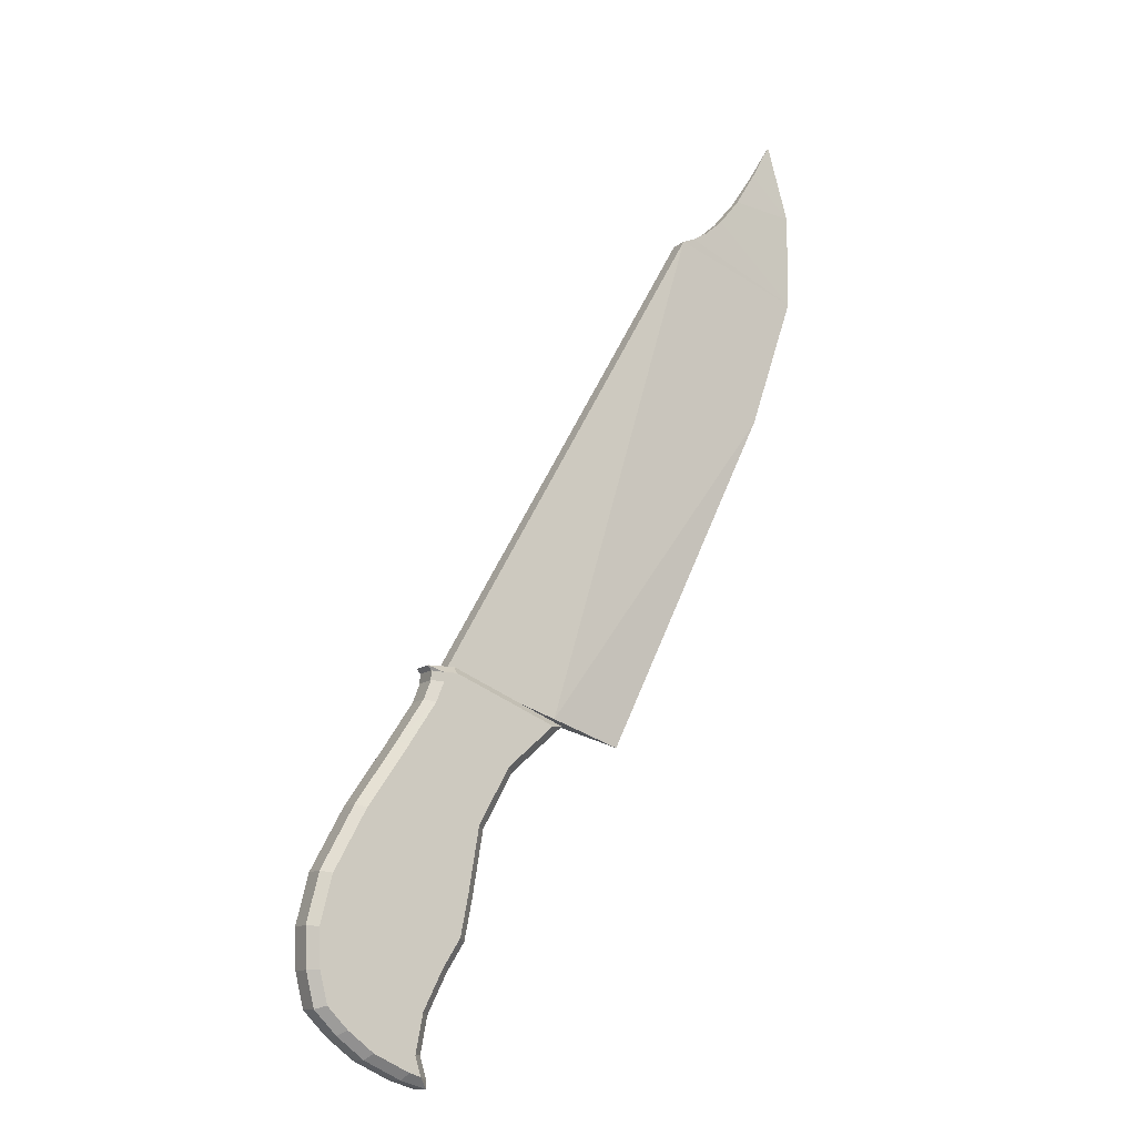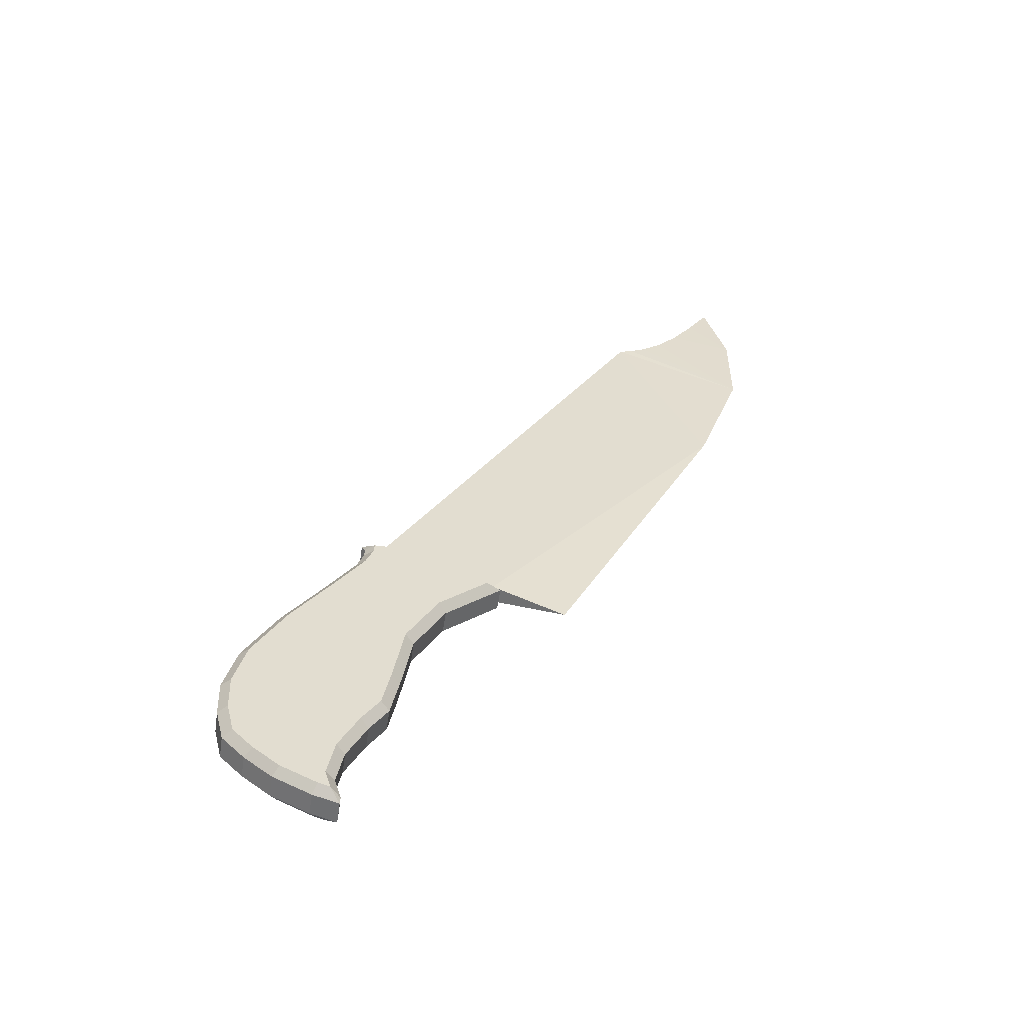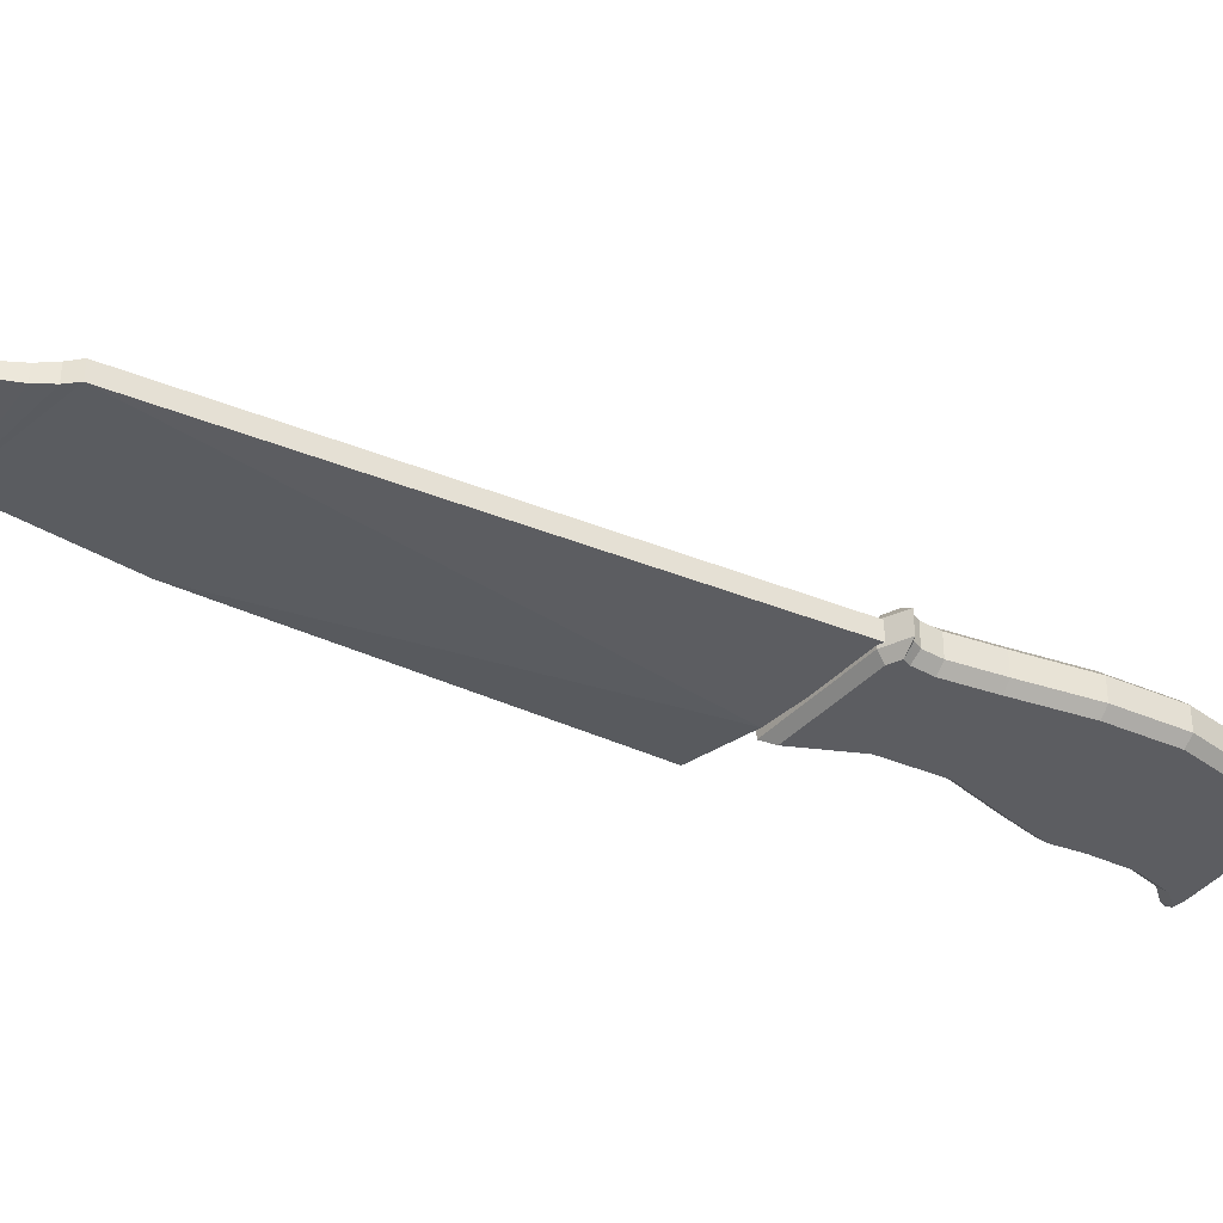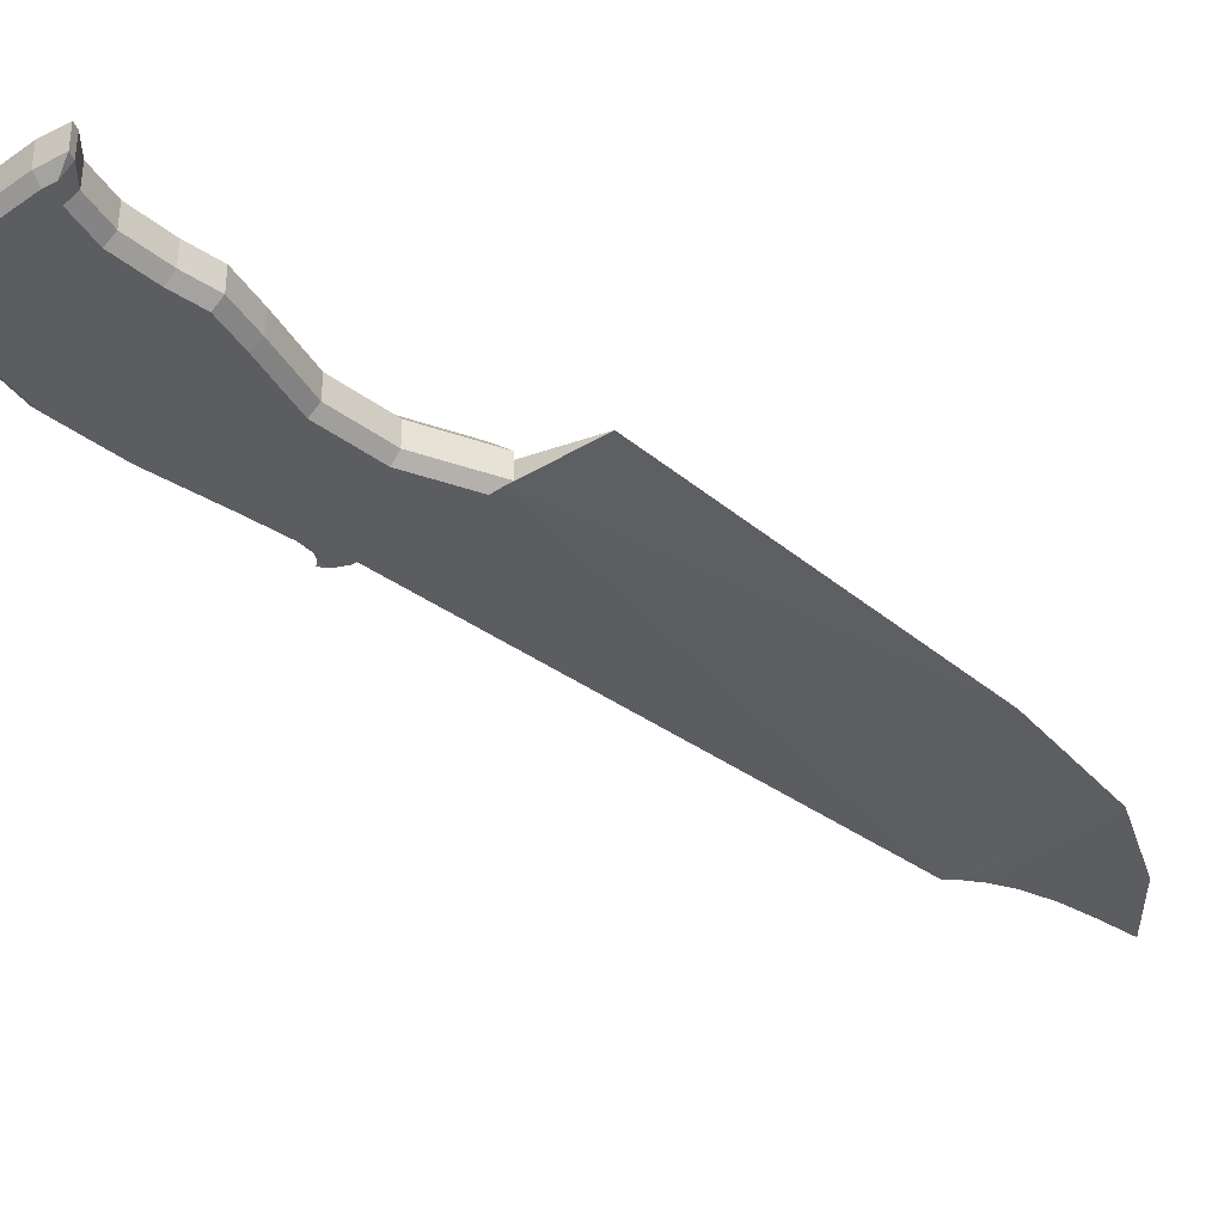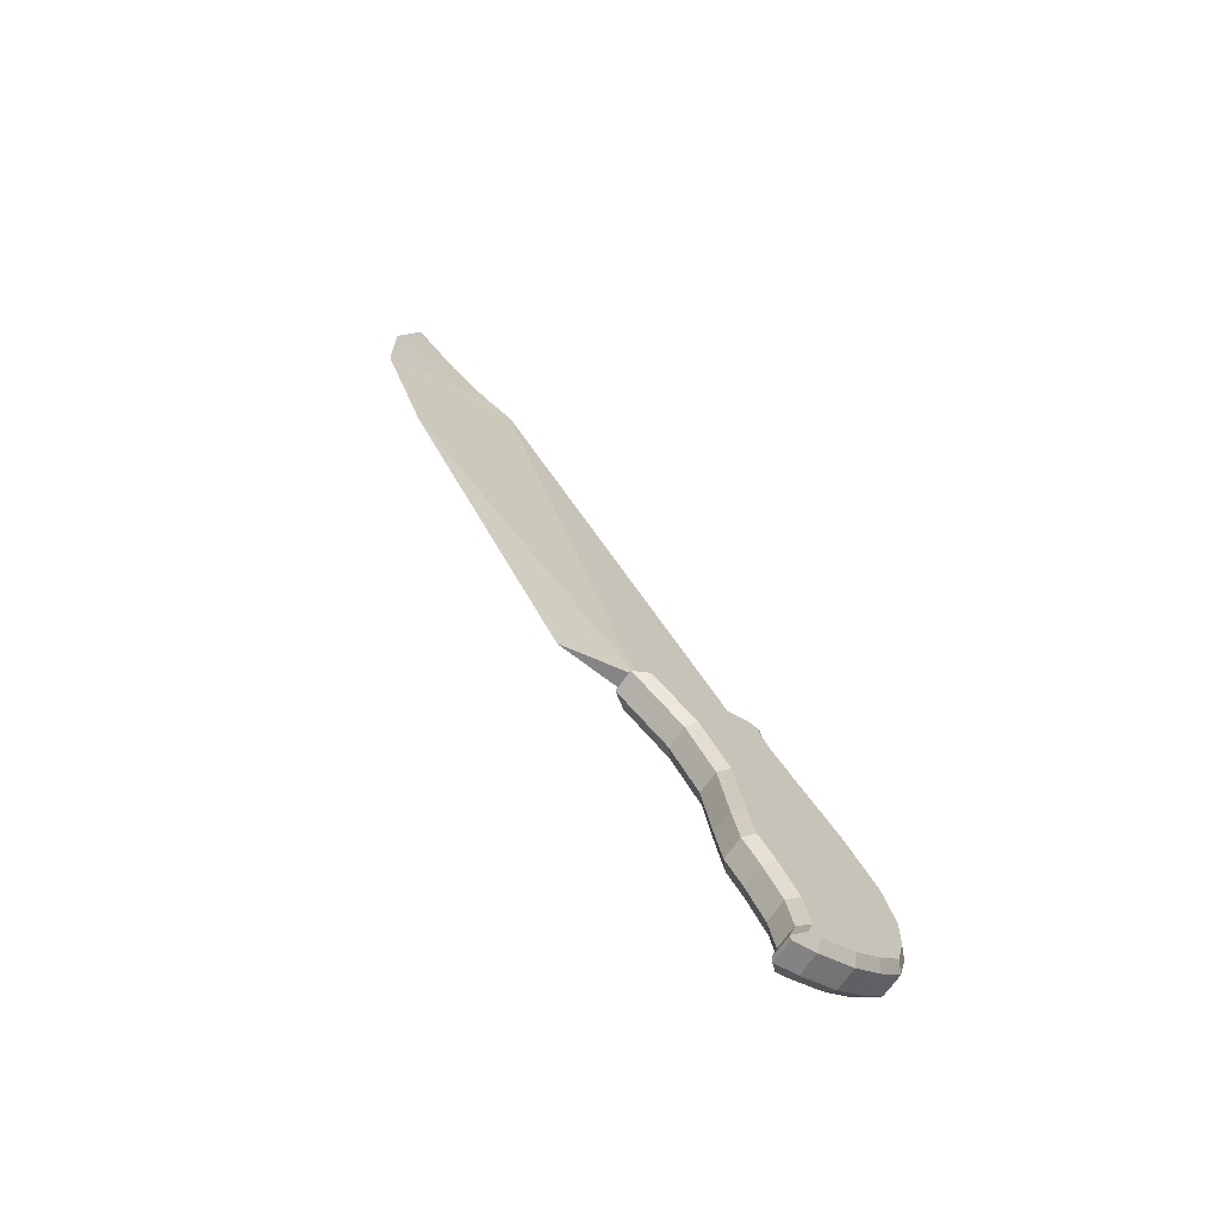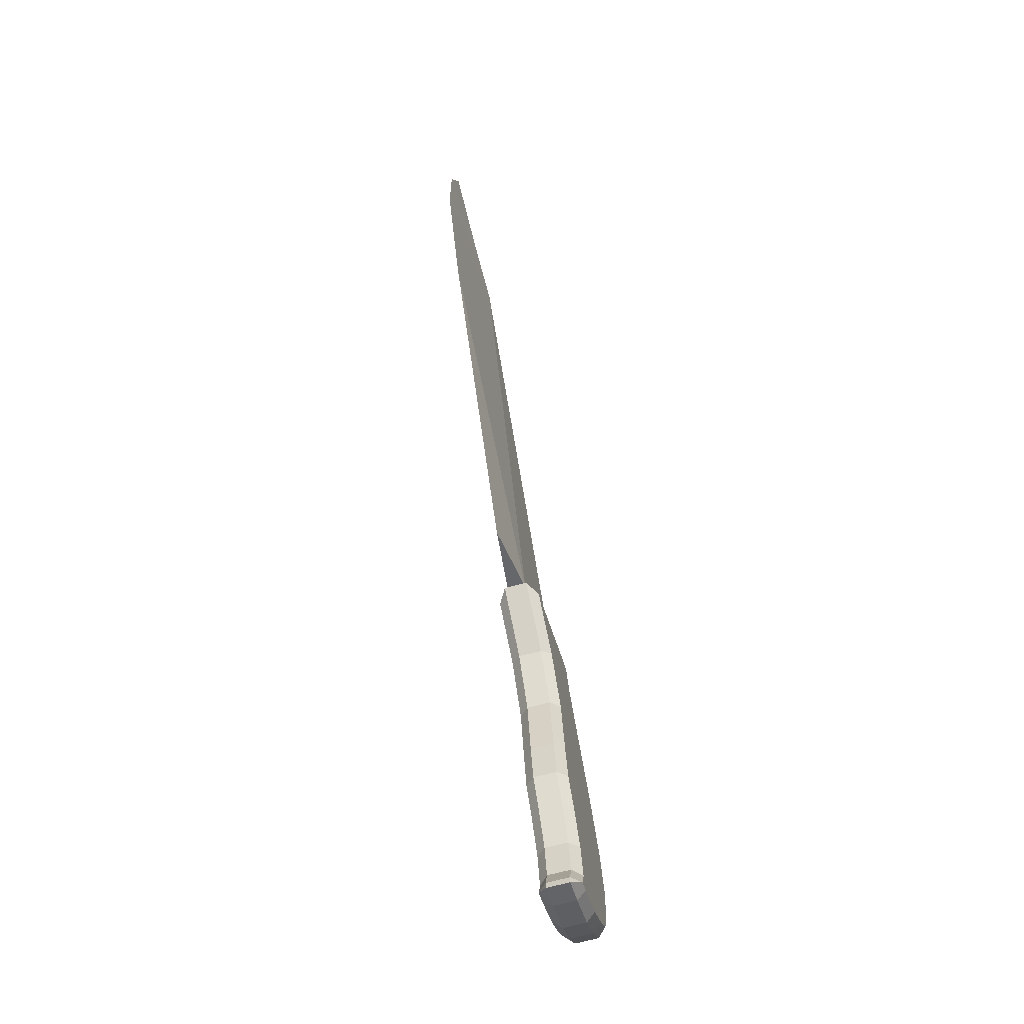
<metadata>
{"format":"obj","ext":"obj","renderer":"f3d","projection":"perspective","resolution":1024,"background":"white","views":[{"elev":-13.0,"azim":-30.8,"up":"+Y"},{"elev":-55.3,"azim":-8.5,"up":"+Y"},{"elev":-36.9,"azim":-147.6,"up":"+Z"},{"elev":-36.4,"azim":16.8,"up":"+Z"},{"elev":-70.7,"azim":144.4,"up":"+Y"},{"elev":-66.9,"azim":105.4,"up":"+Y"}]}
</metadata>
<code>
o D01119
v -0.03785 -0.02988 0.005288
v -0.0385 -0.02992 0.004653
v -0.03792 -0.03227 0.004653
v -0.02698 -0.02505 0.004653
v -0.02762 -0.02496 0.005288
v -0.02816 -0.02769 0.005288
v -0.02624 -0.02061 0.004653
v -0.02687 -0.02046 0.002431
v -0.03488 -0.01978 0.002431
v -0.032 -0.01557 0.002431
v -0.02762 -0.02496 0.002431
v -0.03714 -0.02399 0.002431
v -0.0247 -0.01651 0.002431
v -0.0301 -0.01267 0.002431
v -0.032 -0.01557 0.005288
v -0.03257 -0.01531 0.004653
v -0.03546 -0.01954 0.004653
v -0.004867 0.02741 0.00357
v -0.006483 0.02546 0.003442
v -0.004867 0.02741 0.004251
v -0.006483 0.02546 0.004379
v -0.0301 -0.01267 0.005288
v -0.007904 0.02423 0.004468
v -0.007904 0.02423 0.003353
v -0.03637 -0.03385 0.004653
v -0.03637 -0.03385 0.003066
v -0.03448 -0.03531 0.003066
v -0.02414 -0.0168 0.003066
v -0.02624 -0.02061 0.003066
v -0.02955 -0.01126 0.002431
v -0.03019 -0.01116 0.003066
v -0.03018 -0.01051 0.003066
v -0.0307 -0.01246 0.003066
v -0.03019 -0.01116 0.004653
v -0.009006 0.02355 0.003298
v -0.009006 0.02355 0.004523
v -0.02937 -0.0296 0.002431
v -0.03011 -0.03252 0.003066
v -0.03074 -0.03236 0.002431
v -0.003281 0.02986 0.003724
v -0.003281 0.02986 0.004098
v -0.00171 0.03257 0.003913
v -0.03074 -0.03236 0.005288
v -0.03732 -0.03207 0.005288
v -0.0359 -0.03352 0.005288
v -0.0341 -0.0349 0.005288
v -0.03124 -0.03499 0.005288
v -0.009948 0.02316 0.003276
v -0.02904 -0.01033 0.003276
v -0.009948 0.02316 0.004546
v -0.02954 -0.01067 0.002431
v -0.03042 -0.01018 0.003066
v -0.03732 -0.03207 0.002431
v -0.03785 -0.02988 0.002431
v -0.0359 -0.03352 0.002431
v -0.0341 -0.0349 0.002431
v -0.02878 -0.02982 0.004653
v -0.03011 -0.03252 0.004653
v -0.02937 -0.0296 0.005288
v -0.03796 -0.02728 0.005288
v -0.02754 -0.02787 0.004653
v -0.02414 -0.0168 0.004653
v -0.02031 -0.01339 0.003066
v -0.02031 -0.01339 0.004653
v -0.02136 -0.01354 0.005288
v -0.0247 -0.01651 0.005288
v -0.02083 -0.01293 0.004546
v -0.02083 -0.01293 0.003276
v -0.01557 -0.0144 0.003913
v -0.02904 -0.01033 0.004546
v -0.000104 0.02714 0.003913
v -0.03488 -0.01978 0.005288
v -0.03776 -0.02382 0.004653
v -0.02687 -0.02046 0.005288
v -0.02955 -0.01126 0.005288
v -0.0307 -0.01246 0.004653
v -0.02954 -0.01067 0.005288
v -0.03714 -0.02399 0.005288
v -0.03018 -0.01051 0.004653
v -0.02862 -0.01064 0.005288
v -0.0285 -0.01013 0.004653
v -0.03042 -0.01018 0.004653
v -0.0386 -0.02722 0.004653
v -0.03448 -0.03531 0.004653
v -0.02698 -0.02505 0.003066
v -0.02754 -0.02787 0.003066
v -0.03058 -0.03499 0.003066
v -0.03012 -0.03653 0.004653
v -0.03012 -0.03653 0.003066
v -0.02878 -0.02982 0.003066
v -0.03257 -0.01531 0.003066
v -0.03058 -0.03499 0.004653
v -0.03792 -0.03227 0.003066
v -0.03776 -0.02382 0.003066
v -0.0386 -0.02722 0.003066
v -0.0385 -0.02992 0.003066
v -0.03796 -0.02728 0.002431
v -0.03124 -0.03499 0.002431
v -0.03163 -0.03606 0.002431
v -0.03189 -0.03653 0.003066
v -0.03084 -0.0363 0.002431
v -0.03546 -0.01954 0.003066
v -0.03014 -0.03705 0.003066
v -0.02136 -0.01354 0.002431
v -0.02862 -0.01064 0.002431
v -0.03189 -0.03653 0.004653
v -0.03014 -0.03705 0.004653
v -0.03084 -0.0363 0.005288
v -0.03163 -0.03606 0.005288
v -0.000144 0.02028 0.003913
v -0.003475 0.01059 0.003913
v -0.0285 -0.01013 0.003066
v -0.02816 -0.02769 0.002431
f 1 2 3
f 4 5 6
f 7 5 4
f 8 9 10
f 8 11 9
f 11 12 9
f 13 10 14
f 13 8 10
f 15 16 17
f 18 19 20
f 20 19 21
f 22 16 15
f 23 21 24
f 25 26 27
f 28 29 13
f 30 31 32
f 31 33 34
f 23 24 35
f 36 23 35
f 21 19 24
f 37 38 39
f 40 18 41
f 41 18 20
f 42 40 41
f 43 44 45
f 43 45 46
f 43 46 47
f 48 49 50
f 51 30 32
f 52 51 32
f 45 44 25
f 39 53 54
f 39 55 53
f 39 56 55
f 57 43 58
f 59 60 1
f 59 1 43
f 43 1 44
f 61 59 57
f 62 63 64
f 64 65 66
f 67 68 69
f 70 49 68
f 70 68 67
f 71 40 42
f 72 17 73
f 7 74 5
f 62 74 7
f 15 17 72
f 62 66 74
f 64 66 62
f 75 34 76
f 77 34 75
f 72 73 78
f 77 79 34
f 44 1 3
f 80 81 82
f 82 79 77
f 78 73 83
f 46 45 84
f 80 82 77
f 78 83 60
f 85 61 86
f 28 7 29
f 87 88 89
f 86 57 90
f 4 61 85
f 60 83 2
f 33 91 76
f 92 88 87
f 38 92 87
f 76 91 16
f 3 26 25
f 1 60 2
f 55 93 53
f 58 92 38
f 65 81 80
f 94 95 73
f 29 4 85
f 53 93 96
f 38 87 39
f 56 26 55
f 94 97 95
f 87 98 39
f 54 95 97
f 27 99 100
f 89 101 98
f 53 96 54
f 54 96 95
f 16 102 17
f 89 98 87
f 12 97 94
f 89 103 101
f 57 59 43
f 61 57 86
f 100 99 101
f 102 12 94
f 9 12 102
f 100 101 103
f 55 26 93
f 66 22 15
f 66 15 74
f 74 15 72
f 74 72 5
f 17 94 73
f 91 9 102
f 104 13 105
f 98 99 56
f 62 7 28
f 106 103 107
f 39 98 56
f 108 47 109
f 65 80 66
f 47 46 109
f 71 42 41
f 71 41 20
f 50 70 67
f 71 20 110
f 110 20 21
f 110 21 23
f 111 67 69
f 111 50 67
f 110 50 111
f 110 36 50
f 110 23 36
f 50 49 70
f 36 35 48
f 50 36 48
f 27 56 99
f 56 27 26
f 5 72 78
f 5 78 6
f 6 78 60
f 6 60 59
f 111 69 68
f 111 68 48
f 110 111 48
f 110 48 35
f 110 35 24
f 71 18 40
f 48 68 49
f 71 110 18
f 110 19 18
f 110 24 19
f 112 63 105
f 63 104 105
f 101 99 98
f 37 54 97
f 37 39 54
f 88 107 89
f 29 85 8
f 11 113 12
f 113 97 12
f 113 37 97
f 85 86 11
f 81 64 112
f 8 85 11
f 22 76 16
f 86 90 113
f 64 63 112
f 86 113 11
f 90 58 38
f 63 28 104
f 113 90 37
f 7 4 29
f 2 93 3
f 91 102 16
f 90 38 37
f 104 28 13
f 79 31 34
f 14 33 31
f 30 14 31
f 62 28 63
f 96 93 2
f 106 100 103
f 84 100 106
f 57 58 90
f 52 32 82
f 83 96 2
f 82 32 79
f 73 95 83
f 81 52 82
f 84 27 100
f 65 64 81
f 93 26 3
f 81 112 52
f 95 96 83
f 34 33 76
f 25 27 84
f 79 32 31
f 84 45 25
f 75 76 22
f 25 44 3
f 46 84 106
f 102 94 17
f 89 107 103
f 4 6 61
f 61 6 59
f 13 29 8
f 33 10 91
f 14 10 33
f 105 30 51
f 13 30 105
f 13 14 30
f 58 43 47
f 58 47 92
f 92 47 108
f 88 92 108
f 88 108 107
f 109 106 107
f 10 9 91
f 109 107 108
f 46 106 109
f 112 51 52
f 112 105 51
f 80 77 75
f 66 80 75
f 66 75 22

</code>
